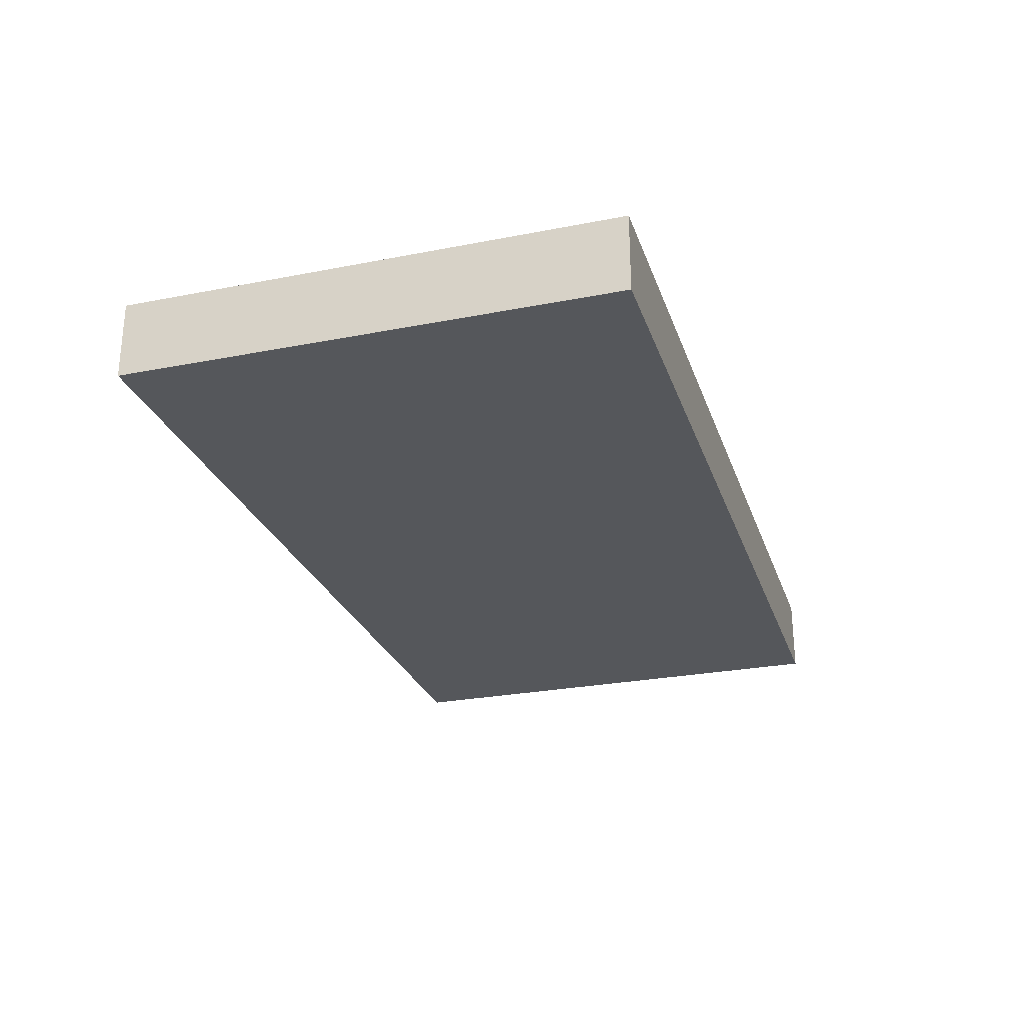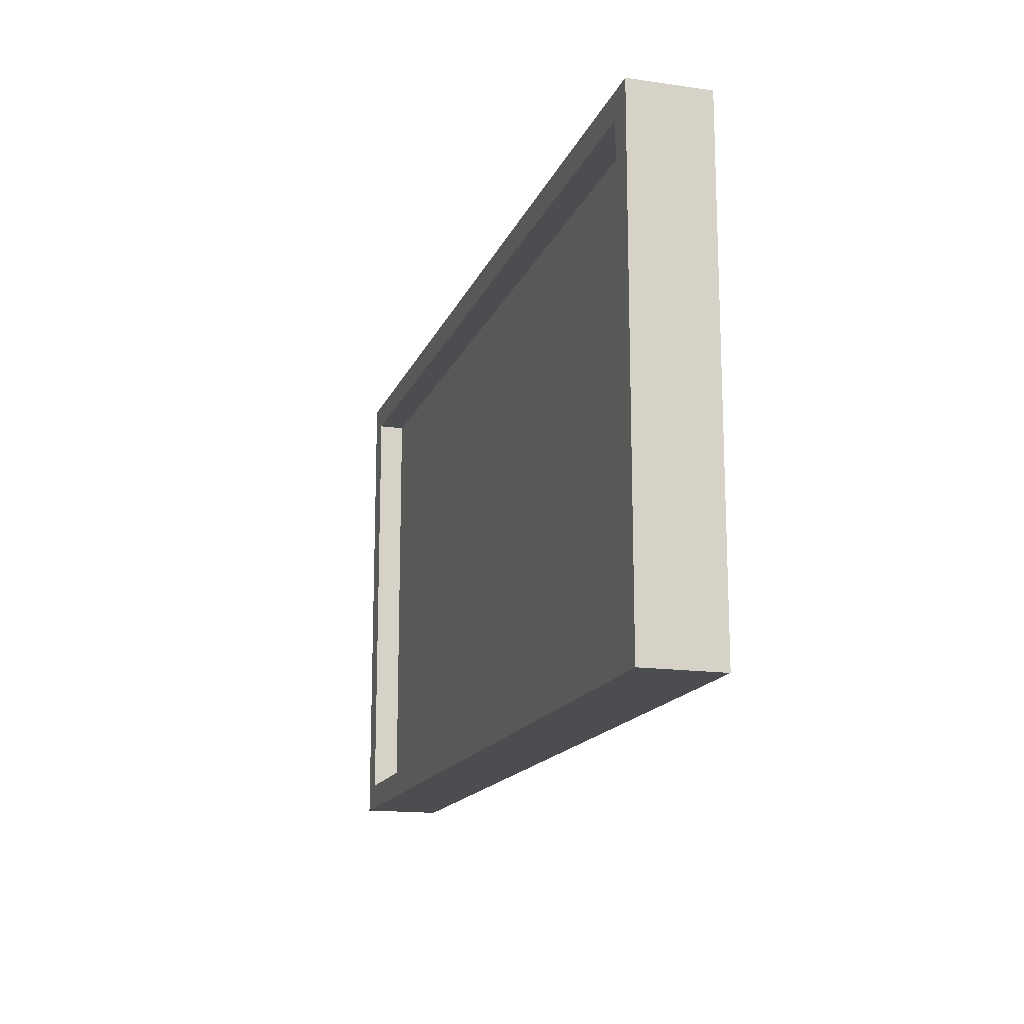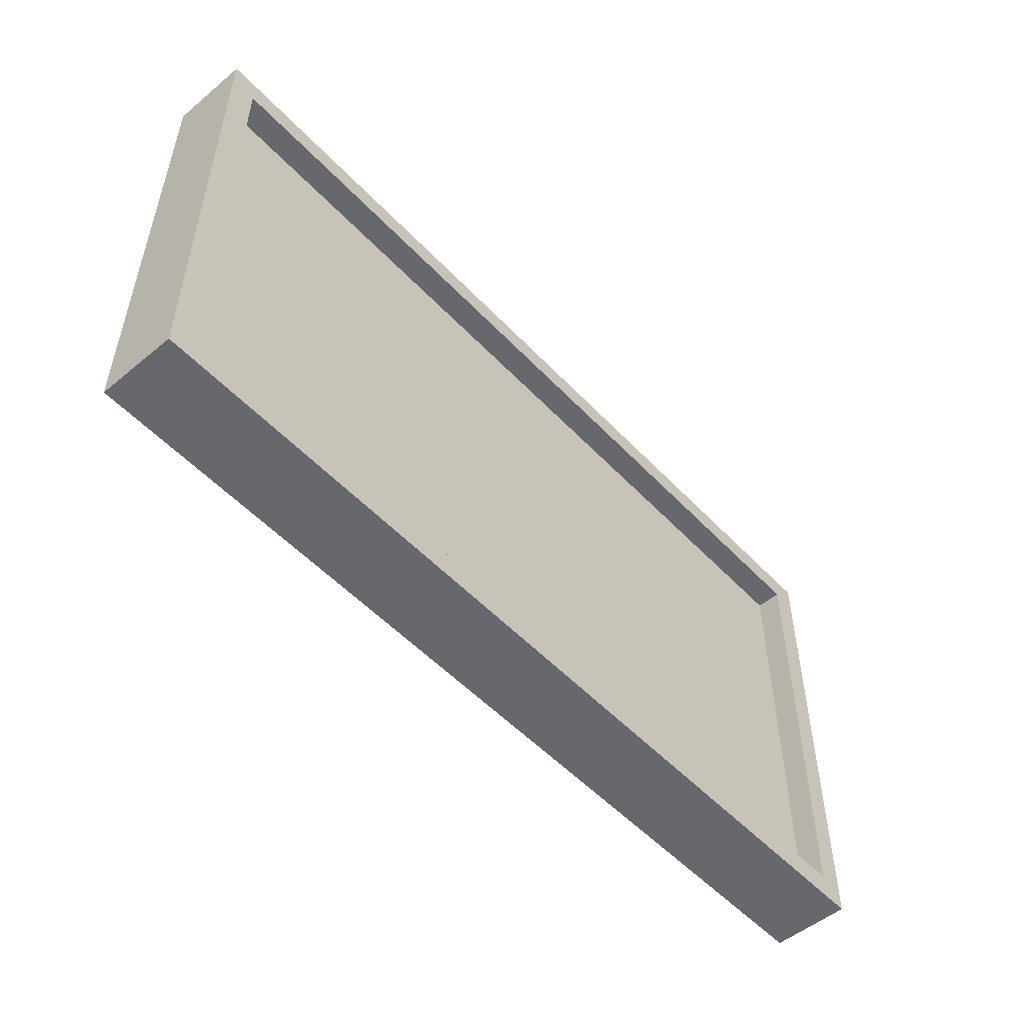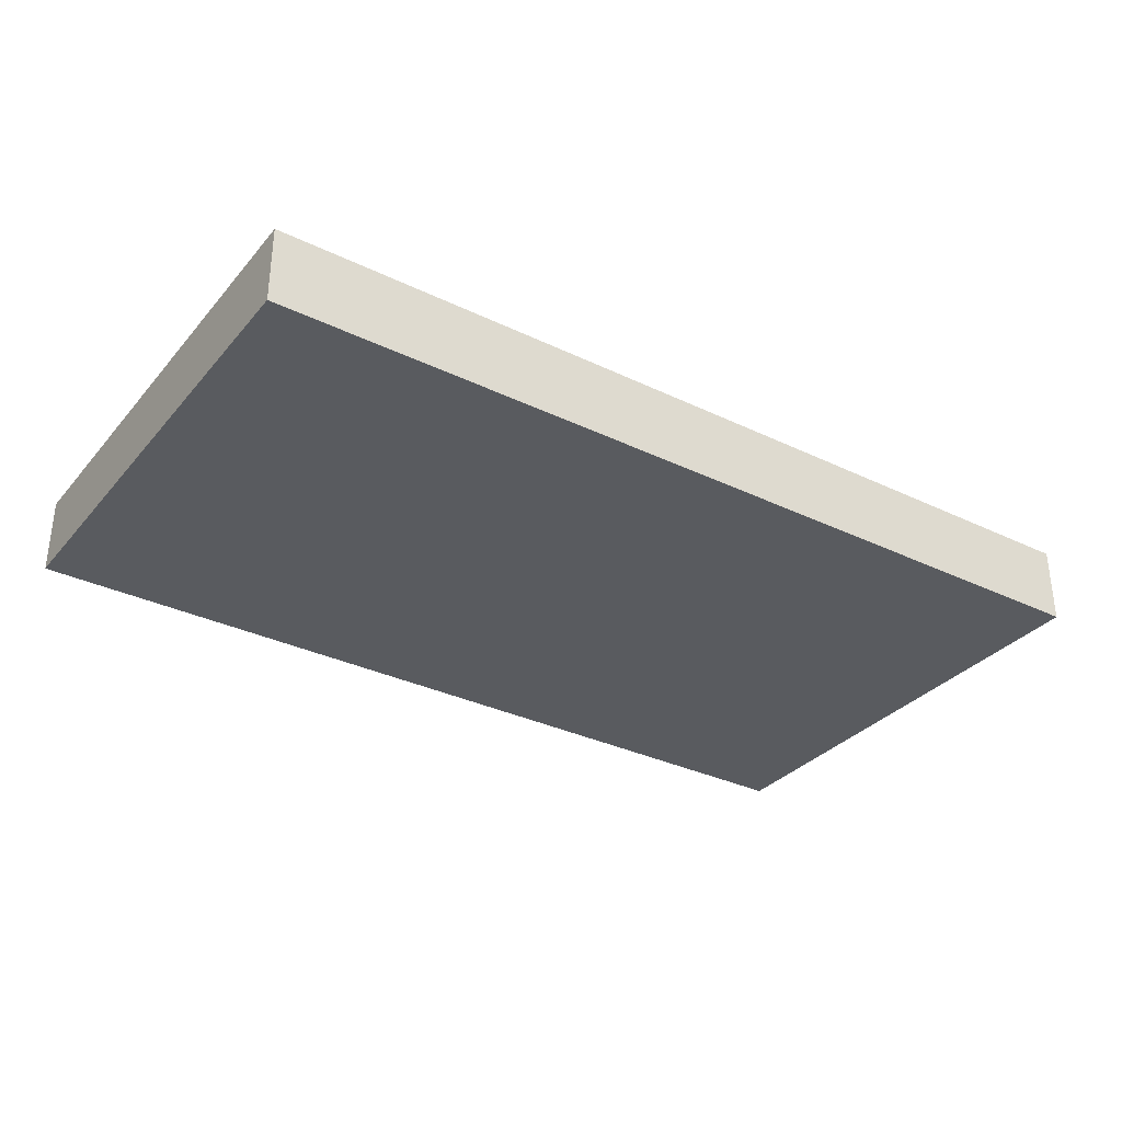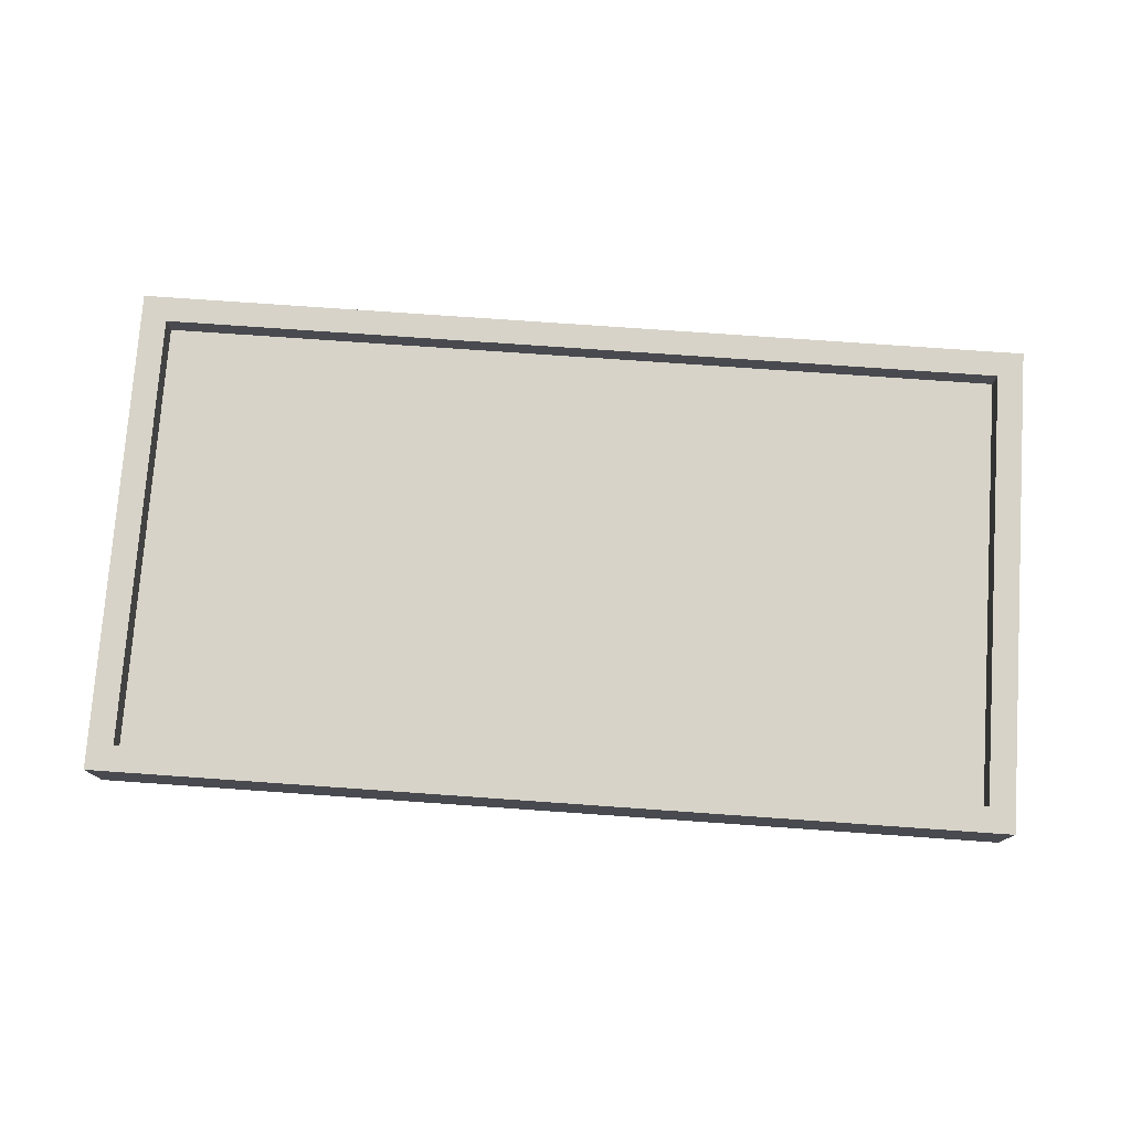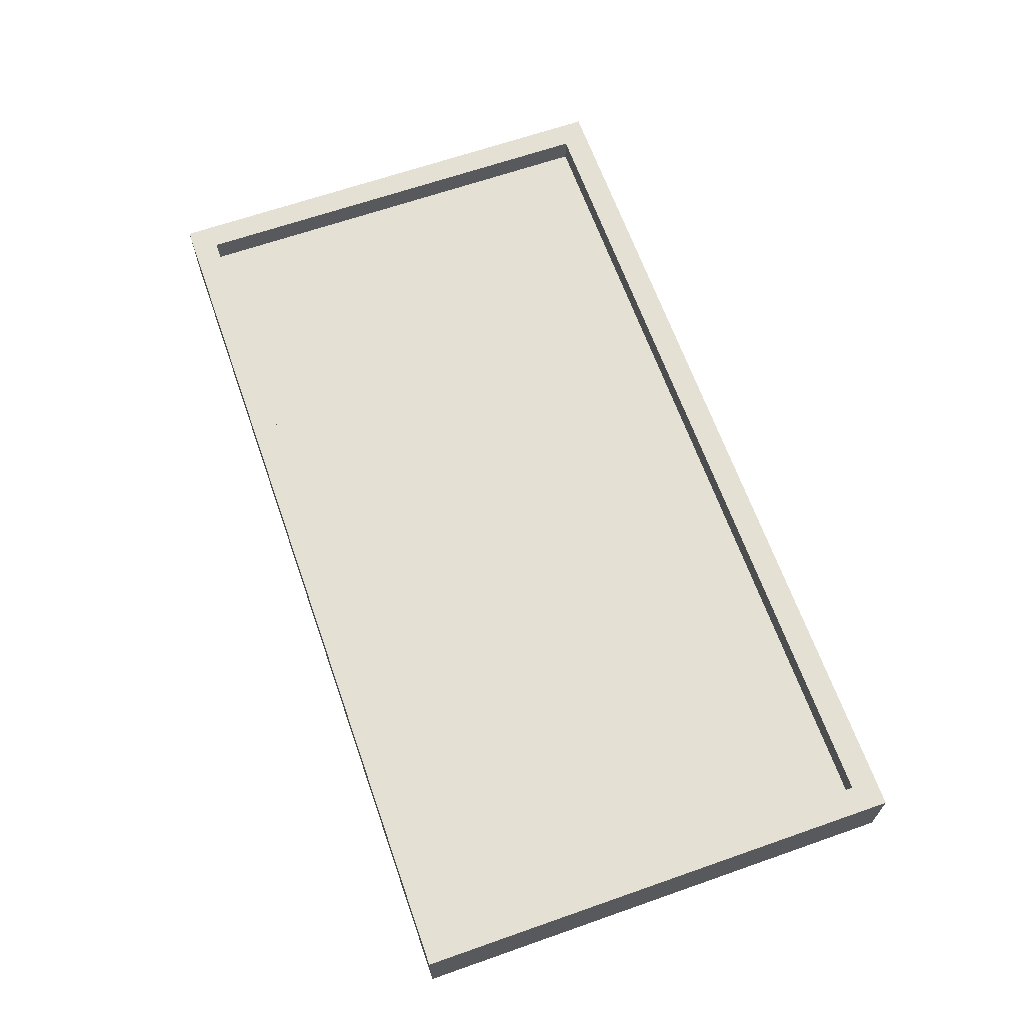
<metadata>
{"format":"obj","ext":"obj","renderer":"f3d","projection":"perspective","resolution":1024,"background":"white","views":[{"elev":-26.6,"azim":-73.0,"up":"+Z"},{"elev":-15.6,"azim":73.3,"up":"+Y"},{"elev":-52.3,"azim":-48.3,"up":"+Y"},{"elev":-32.7,"azim":146.3,"up":"+Z"},{"elev":76.5,"azim":4.0,"up":"+Z"},{"elev":65.2,"azim":70.6,"up":"+Z"}]}
</metadata>
<code>
o
v -1.7 1.5 -1.1
v -1.7 1.5 -1.4
v -1.7 3.4 -1.1
v -1.7 3.4 -1.4
v 1.7 1.6 -1.1
v 1.7 1.6 -1.2
v 1.7 2.5 -1.2
v 1.7 3.3 -1.1
v 1.7 3.3 -1.2
v -1.6 1.6 -1.1
v -1.6 1.6 -1.2
v -1.6 2.1 -1.2
v -1.6 2.5 -1.2
v -1.6 3.3 -1.1
v -1.6 3.3 -1.2
v 1.8 1.5 -1.1
v 1.8 1.5 -1.4
v 1.8 3.4 -1.1
v 1.8 3.4 -1.4
v -1.7 1.5 -1.1
v -1.7 3.4 -1.1
v -1.6 1.6 -1.1
v -1.6 3.3 -1.1
v 1.7 1.6 -1.1
v 1.7 3.3 -1.1
v 1.8 1.5 -1.1
v 1.8 3.4 -1.1
v -1.6 1.6 -1.2
v -1.6 2.1 -1.2
v -1.6 2.5 -1.2
v -1.6 3.3 -1.2
v -1.5 2.1 -1.2
v -1.5 2.5 -1.2
v -1.5 2.7 -1.2
v -1.4 2 -1.2
v -1.4 2.1 -1.2
v -1.4 2.2 -1.2
v -1.4 2.7 -1.2
v -1.4 2.9 -1.2
v -1.3 1.9 -1.2
v -1.3 2 -1.2
v -1.3 2.1 -1.2
v -1.3 2.2 -1.2
v -1.3 2.4 -1.2
v -1.3 2.7 -1.2
v -1.3 2.9 -1.2
v -1.2 1.9 -1.2
v -1.2 2 -1.2
v -1.2 2.1 -1.2
v -1.2 2.2 -1.2
v -1.2 2.4 -1.2
v -1.2 2.5 -1.2
v -1.2 2.7 -1.2
v -1.1 1.9 -1.2
v -1.1 2 -1.2
v -1.1 2.1 -1.2
v -1.1 2.2 -1.2
v -1.1 2.5 -1.2
v -1.1 2.6 -1.2
v -1 2 -1.2
v -1 2.1 -1.2
v -1 2.2 -1.2
v -1 2.4 -1.2
v -1 2.6 -1.2
v -1 2.9 -1.2
v -0.9 1.9 -1.2
v -0.9 2 -1.2
v -0.9 2.1 -1.2
v -0.9 2.2 -1.2
v -0.9 2.4 -1.2
v -0.9 2.8 -1.2
v -0.9 2.9 -1.2
v -0.8 2 -1.2
v -0.8 2.1 -1.2
v -0.8 2.2 -1.2
v -0.8 2.5 -1.2
v -0.8 2.8 -1.2
v -0.7 2 -1.2
v -0.7 2.1 -1.2
v -0.7 2.5 -1.2
v -0.6 1.6 -1.2
v -0.6 2.1 -1.2
v -0.6 2.5 -1.2
v -0.6 2.6 -1.2
v -0.5 2.6 -1.2
v -0.5 2.8 -1.2
v -0.4 1.6 -1.2
v -0.4 1.8 -1.2
v -0.4 2.3 -1.2
v -0.4 2.5 -1.2
v -0.4 2.7 -1.2
v -0.4 2.8 -1.2
v -0.3 1.8 -1.2
v -0.3 2.1 -1.2
v -0.3 2.3 -1.2
v -0.3 2.5 -1.2
v -0.3 2.7 -1.2
v -0.2 1.8 -1.2
v -0.2 1.9 -1.2
v -0.2 2 -1.2
v -0.2 2.1 -1.2
v -0.2 2.5 -1.2
v -0.1 1.6 -1.2
v -0.1 1.8 -1.2
v -0.1 1.9 -1.2
v -0.1 2 -1.2
v -0.1 2.1 -1.2
v -0.1 2.5 -1.2
v -0.1 2.8 -1.2
v 1.192e-07 2 -1.2
v 1.192e-07 2.1 -1.2
v 1.192e-07 2.8 -1.2
v 1.192e-07 3 -1.2
v 0.1 1.8 -1.2
v 0.1 1.9 -1.2
v 0.1 2 -1.2
v 0.1 2.1 -1.2
v 0.1 2.3 -1.2
v 0.1 2.6 -1.2
v 0.1 2.8 -1.2
v 0.1 3 -1.2
v 0.1 3.1 -1.2
v 0.2 1.8 -1.2
v 0.2 1.9 -1.2
v 0.2 2 -1.2
v 0.2 2.1 -1.2
v 0.2 2.3 -1.2
v 0.2 2.5 -1.2
v 0.2 2.6 -1.2
v 0.2 2.8 -1.2
v 0.2 3.1 -1.2
v 0.3 1.8 -1.2
v 0.3 1.9 -1.2
v 0.3 2 -1.2
v 0.4 1.8 -1.2
v 0.4 1.9 -1.2
v 0.4 2 -1.2
v 0.5 1.8 -1.2
v 0.5 1.9 -1.2
v 0.5 2 -1.2
v 0.5 2.1 -1.2
v 0.5 2.3 -1.2
v 0.6 1.9 -1.2
v 0.6 2 -1.2
v 0.6 2.1 -1.2
v 0.6 2.3 -1.2
v 0.6 2.5 -1.2
v 0.6 2.6 -1.2
v 0.7 1.8 -1.2
v 0.7 1.9 -1.2
v 0.7 2 -1.2
v 0.7 2.1 -1.2
v 0.7 2.6 -1.2
v 0.7 2.7 -1.2
v 0.8 2.7 -1.2
v 0.8 3.1 -1.2
v 0.9 1.8 -1.2
v 0.9 1.9 -1.2
v 0.9 2.9 -1.2
v 0.9 3.1 -1.2
v 1 2 -1.2
v 1 2.1 -1.2
v 1 2.3 -1.2
v 1 2.5 -1.2
v 1 2.9 -1.2
v 1.1 2 -1.2
v 1.1 2.2 -1.2
v 1.1 2.3 -1.2
v 1.2 1.6 -1.2
v 1.2 2 -1.2
v 1.2 2.2 -1.2
v 1.2 2.3 -1.2
v 1.3 2.3 -1.2
v 1.3 2.5 -1.2
v 1.3 2.6 -1.2
v 1.4 1.6 -1.2
v 1.4 1.7 -1.2
v 1.4 1.8 -1.2
v 1.4 2.1 -1.2
v 1.4 2.2 -1.2
v 1.5 1.7 -1.2
v 1.5 1.8 -1.2
v 1.5 2 -1.2
v 1.5 2.1 -1.2
v 1.5 2.2 -1.2
v 1.5 2.5 -1.2
v 1.5 2.6 -1.2
v 1.6 1.8 -1.2
v 1.6 2 -1.2
v 1.6 2.3 -1.2
v 1.6 2.5 -1.2
v 1.7 1.6 -1.2
v 1.7 2.5 -1.2
v 1.7 3.3 -1.2
v -1.7 1.5 -1.4
v -1.7 3.4 -1.4
v 1.8 1.5 -1.4
v 1.8 3.4 -1.4
v -1.7 1.5 -1.1
v 1.8 1.5 -1.1
v -1.7 1.5 -1.4
v 1.8 1.5 -1.4
v -1.6 3.3 -1.1
v 1.7 3.3 -1.1
v -1.6 3.3 -1.2
v 1.7 3.3 -1.2
v -1.6 1.6 -1.1
v 1.7 1.6 -1.1
v -1.6 1.6 -1.2
v -0.6 1.6 -1.2
v -0.4 1.6 -1.2
v -0.1 1.6 -1.2
v 1.2 1.6 -1.2
v 1.4 1.6 -1.2
v 1.7 1.6 -1.2
v -1.7 3.4 -1.1
v 1.8 3.4 -1.1
v -1.7 3.4 -1.4
v 1.8 3.4 -1.4
f 3 2 1
f 4 2 3
f 7 6 5
f 8 7 5
f 9 7 8
f 10 11 12
f 10 12 13
f 10 13 14
f 14 13 15
f 16 17 18
f 18 17 19
f 22 21 20
f 23 21 22
f 24 22 20
f 25 21 23
f 26 24 20
f 26 25 24
f 27 21 25
f 27 25 26
f 32 29 28
f 32 30 29
f 33 31 30
f 33 30 32
f 34 31 33
f 35 32 28
f 35 33 32
f 35 34 33
f 36 34 35
f 37 34 36
f 38 31 34
f 38 34 37
f 39 31 38
f 40 35 28
f 41 36 35
f 41 35 40
f 42 37 36
f 42 36 41
f 43 38 37
f 43 37 42
f 43 39 38
f 44 39 43
f 45 39 44
f 46 31 39
f 46 39 45
f 47 41 40
f 47 40 28
f 48 42 41
f 48 41 47
f 49 43 42
f 49 42 48
f 50 44 43
f 50 43 49
f 51 45 44
f 51 44 50
f 52 45 51
f 53 46 45
f 53 45 52
f 54 47 28
f 54 48 47
f 55 49 48
f 55 48 54
f 56 50 49
f 56 49 55
f 57 52 51
f 57 50 56
f 57 51 50
f 58 53 52
f 58 52 57
f 59 53 58
f 60 55 54
f 60 56 55
f 61 59 58
f 61 56 60
f 61 57 56
f 61 58 57
f 62 59 61
f 63 59 62
f 64 53 59
f 64 59 63
f 65 31 46
f 65 53 64
f 65 46 53
f 66 60 54
f 66 54 28
f 67 61 60
f 67 60 66
f 68 62 61
f 68 61 67
f 69 63 62
f 69 62 68
f 70 64 63
f 70 63 69
f 70 65 64
f 71 65 70
f 72 31 65
f 72 65 71
f 73 68 67
f 73 67 66
f 74 69 68
f 74 68 73
f 75 71 70
f 75 69 74
f 75 70 69
f 76 71 75
f 77 72 71
f 77 71 76
f 78 73 66
f 78 74 73
f 78 76 75
f 78 75 74
f 79 76 78
f 80 77 76
f 80 76 79
f 81 79 78
f 81 66 28
f 81 78 66
f 82 80 79
f 82 79 81
f 83 77 80
f 83 80 82
f 84 77 83
f 85 84 83
f 85 77 84
f 86 72 77
f 86 77 85
f 87 82 81
f 87 83 82
f 88 83 87
f 89 83 88
f 90 85 83
f 90 83 89
f 90 86 85
f 91 86 90
f 92 72 86
f 92 86 91
f 93 89 88
f 93 88 87
f 94 89 93
f 95 91 90
f 95 89 94
f 95 90 89
f 96 91 95
f 97 92 91
f 97 91 96
f 98 94 93
f 98 93 87
f 99 94 98
f 100 94 99
f 101 96 95
f 101 94 100
f 101 95 94
f 102 97 96
f 102 96 101
f 103 98 87
f 104 99 98
f 104 98 103
f 105 100 99
f 105 99 104
f 106 101 100
f 106 100 105
f 107 102 101
f 107 101 106
f 108 97 102
f 108 102 107
f 109 72 92
f 109 97 108
f 109 92 97
f 110 106 105
f 110 107 106
f 111 108 107
f 111 107 110
f 111 109 108
f 112 72 109
f 112 109 111
f 113 31 72
f 113 72 112
f 114 104 103
f 114 105 104
f 115 110 105
f 115 105 114
f 116 111 110
f 116 110 115
f 117 112 111
f 117 111 116
f 117 113 112
f 118 113 117
f 119 113 118
f 120 113 119
f 121 31 113
f 121 113 120
f 122 31 121
f 123 114 103
f 123 115 114
f 124 116 115
f 124 115 123
f 125 117 116
f 125 116 124
f 126 118 117
f 126 117 125
f 127 119 118
f 127 118 126
f 128 119 127
f 129 120 119
f 129 119 128
f 130 122 121
f 130 120 129
f 130 121 120
f 131 31 122
f 131 122 130
f 132 123 103
f 132 124 123
f 133 128 127
f 133 124 132
f 133 125 124
f 133 127 126
f 133 126 125
f 134 128 133
f 135 132 103
f 135 133 132
f 136 134 133
f 136 133 135
f 137 128 134
f 137 134 136
f 138 136 135
f 138 135 103
f 139 137 136
f 139 136 138
f 140 128 137
f 140 137 139
f 141 128 140
f 142 128 141
f 143 139 138
f 143 140 139
f 144 141 140
f 144 140 143
f 145 142 141
f 145 141 144
f 146 128 142
f 146 142 145
f 147 130 129
f 147 128 146
f 147 129 128
f 147 131 130
f 148 131 147
f 149 143 138
f 149 144 143
f 149 138 103
f 150 144 149
f 151 145 144
f 151 144 150
f 152 146 145
f 152 145 151
f 152 148 147
f 152 147 146
f 153 131 148
f 153 148 152
f 154 131 153
f 155 153 152
f 155 131 154
f 155 154 153
f 156 31 131
f 156 131 155
f 157 150 149
f 157 149 103
f 158 151 150
f 158 150 157
f 159 156 155
f 160 31 156
f 160 156 159
f 161 152 151
f 161 151 158
f 161 158 157
f 162 155 152
f 162 152 161
f 162 159 155
f 163 159 162
f 164 159 163
f 165 160 159
f 165 159 164
f 166 161 157
f 166 162 161
f 166 163 162
f 167 163 166
f 168 164 163
f 168 163 167
f 169 157 103
f 169 166 157
f 170 167 166
f 170 166 169
f 171 168 167
f 171 167 170
f 172 164 168
f 172 168 171
f 173 171 170
f 173 164 172
f 173 172 171
f 173 170 169
f 174 165 164
f 174 164 173
f 175 165 174
f 176 173 169
f 177 173 176
f 178 173 177
f 179 173 178
f 180 173 179
f 181 177 176
f 181 178 177
f 182 179 178
f 182 178 181
f 183 179 182
f 184 180 179
f 184 179 183
f 185 173 180
f 185 180 184
f 186 174 173
f 186 175 174
f 187 165 175
f 187 175 186
f 188 183 182
f 188 182 181
f 189 185 184
f 189 183 188
f 189 184 183
f 190 186 173
f 190 185 189
f 190 173 185
f 191 187 186
f 191 186 190
f 192 189 188
f 192 181 176
f 192 191 190
f 192 188 181
f 192 190 189
f 193 187 191
f 193 191 192
f 194 160 165
f 194 187 193
f 194 31 160
f 194 165 187
f 195 196 197
f 197 196 198
f 201 200 199
f 202 200 201
f 205 204 203
f 206 204 205
f 207 208 209
f 209 208 210
f 210 208 211
f 211 208 212
f 212 208 213
f 213 208 214
f 214 208 215
f 216 217 218
f 218 217 219

</code>
